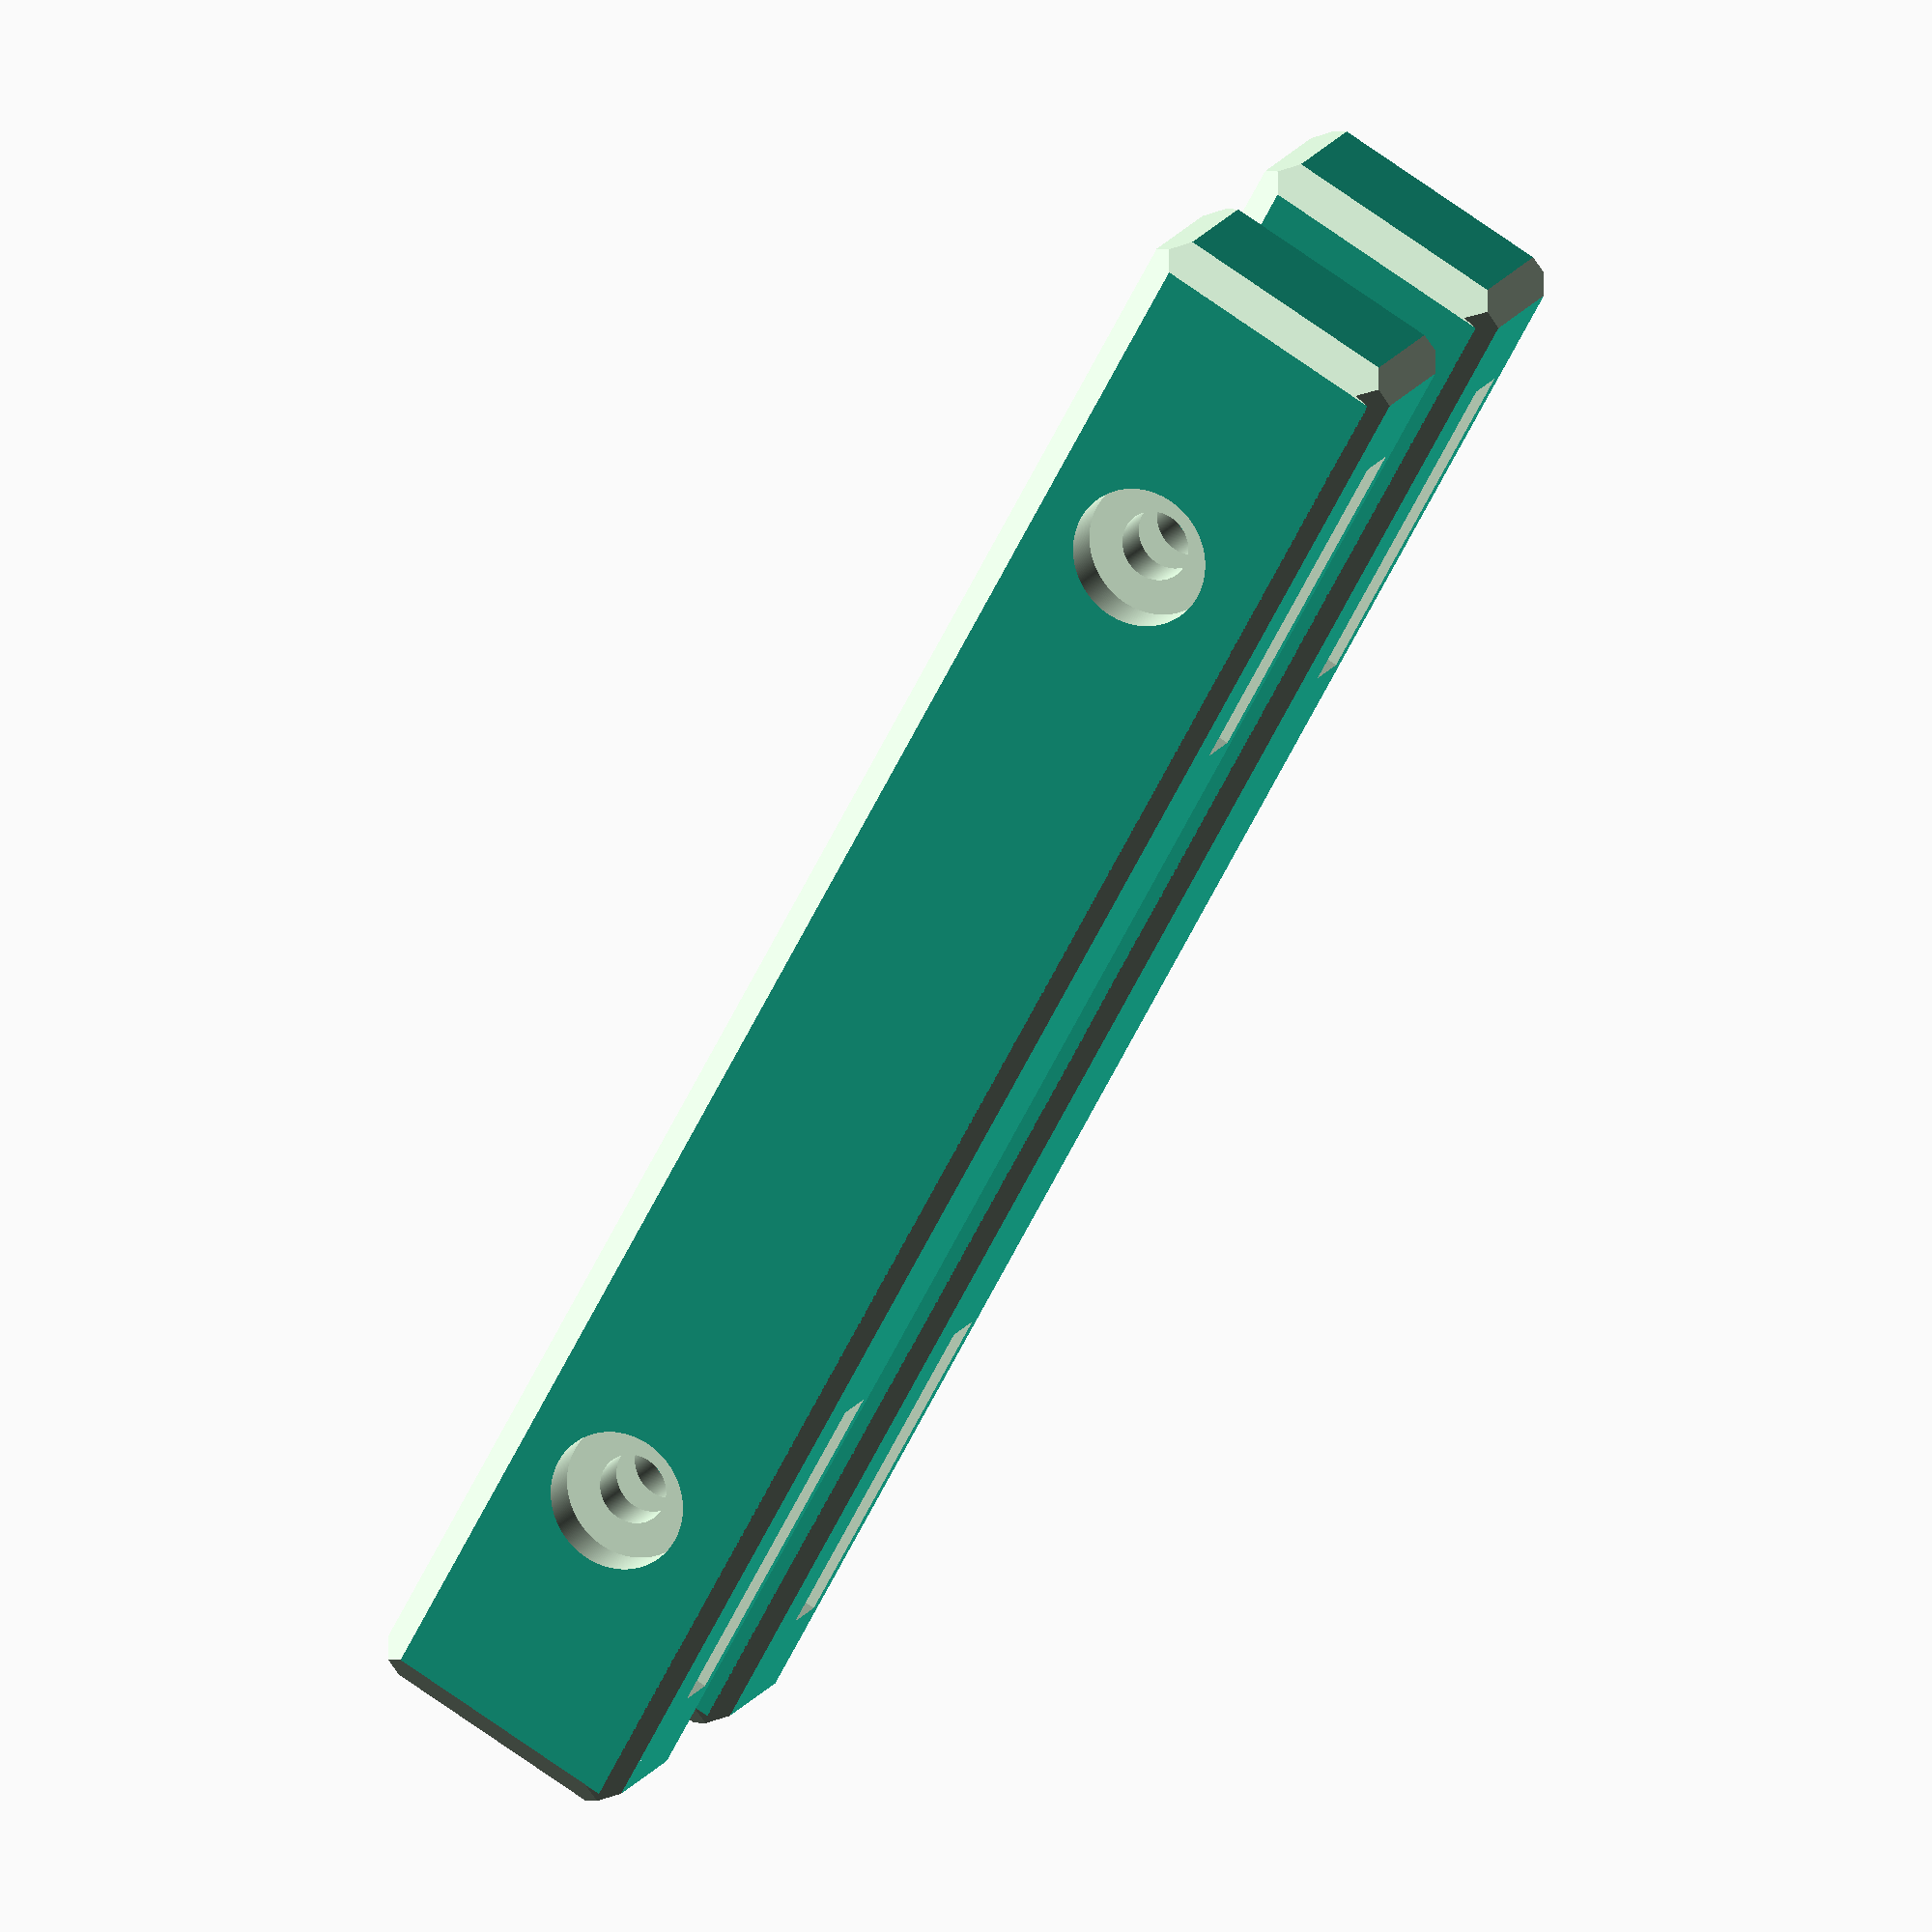
<openscad>
/* 
 * Spacer to hold aluminium bars rigid
 *
 * This design produces a bracket that holds two 25 x 3 mm aluminium bar
 * at the same separation as in AMT_PiZero_BaseBracket and additionally 
 * includes feet to the sides for support. See https://amt.hobern.net/ 
 * for more detail.
 *
 * Author: Donald Hobern
 * Copyright: Copyright 2021, Donald Hobern
 * License: CC0
 * Version: 1.0.0
 * Email: dhobern@gmail.com
 */

// From AMT_PiZero_BaseBracket 
length = 25; 
width = 121;
height = 80;
cornerradius = 6;
barwidth = 25.4;
bardepth = 3.4;
thickness = 3;
screwdiam = 5;

footlength = 30;
footwidth = 20;
screwrecessdiam = 10;
screwrecessdepth = 3;

centrelength = width + 2 * thickness;
mainlength = centrelength + 2 * footlength;

// To adjust design and ensure that the design is at least mostly manifold.
fudge = 0.1;
fudge2 = 0.2;

$fn = 360;

module bcube(x=10, y=10, z=10, bt=2, bb=0, bs=2) {
   f = 0.1;
    difference() {
        cube([x, y, z]);
        translate([0,0,-f]) linear_extrude(height=z+2*f) {
            polygon([[-f,-f],[bs+f,-f],[-f,bs+f]]);
            polygon([[x-bs-f,-f],[x+f,-f],[x+f,bs+f]]);
            polygon([[x-bs-f,y+f],[x+f,y+f],[x+f,y-bs-f]]);
            polygon([[-f,y+f],[bs+f,y+f],[-f,y-bs-f]]);
        }
        rotate([0,90,0]) translate([0,0,-f]) linear_extrude(height=x+2*f) {
            polygon([[f,-f],[-bb-f,-f],[-f,bb+f]]);
            polygon([[-z-f,-f],[-z-f,bt+f],[-z+bt+f,-f]]);
            polygon([[f,y+f],[-bb-f,y+f],[f,y-bb-f]]);
            polygon([[-z-f,y+f],[-z-f,y-bt-f],[-z+bt+f,y+f]]);
        }
        rotate([-90,0,0]) translate([0,0,-f]) linear_extrude(height=y+2*f) {
            polygon([[-f,f],[bb+f,f],[-f,-bb-f]]);
            polygon([[x-bb-f,f],[x+f,f],[x+f,-bb-f]]);
            polygon([[-f,-z-f],[bt+f,-z-f],[-f,-z+bt+f]]);
            polygon([[x-bt-f,-z-f],[x+f,-z-f],[x+f,-z+bt+f]]);
        }
    }
}

// From AMT_P
for (bb = [0, 20]) {
    translate([0, bb, 0]) {
        rotate([90, 0, 0]) {
            difference() {
                // main block
                union() {
                    // cube([mainlength, footwidth, thickness]);
                    translate([(mainlength - centrelength) / 2, 0, 0]) {
                        bcube(x = centrelength, y = footwidth, z = bardepth + 2 * thickness + screwrecessdepth, bt = 2, bb = 2, bs = 2);
                    }
                }
                for (i = [(mainlength - centrelength) / 2 + thickness + cornerradius, (mainlength + centrelength) / 2 - thickness - cornerradius - barwidth]) {
                    translate([i, -fudge, thickness + screwrecessdepth]) {
                        cube([barwidth, footwidth + fudge2, bardepth]);
                    }
                }
                for (i = [(mainlength - centrelength) / 2 + thickness + cornerradius + barwidth / 2, (mainlength + centrelength) / 2 - thickness - cornerradius - barwidth / 2]) {
                    translate([i, footwidth / 2, -fudge]) {
                        cylinder(d = screwdiam, h = bardepth + 2 * thickness + screwrecessdepth + fudge2);
                        cylinder(d = screwrecessdiam, h = screwrecessdepth + fudge);
                    }
                }
                for (i = [footwidth /2, mainlength - footwidth / 2]) {
                    translate([i, footwidth / 2, - fudge]) {
                        cylinder(d = screwdiam, h = thickness + fudge2);
                    }
                }
            }
        }
    }
}
</openscad>
<views>
elev=288.2 azim=41.0 roll=125.4 proj=o view=solid
</views>
